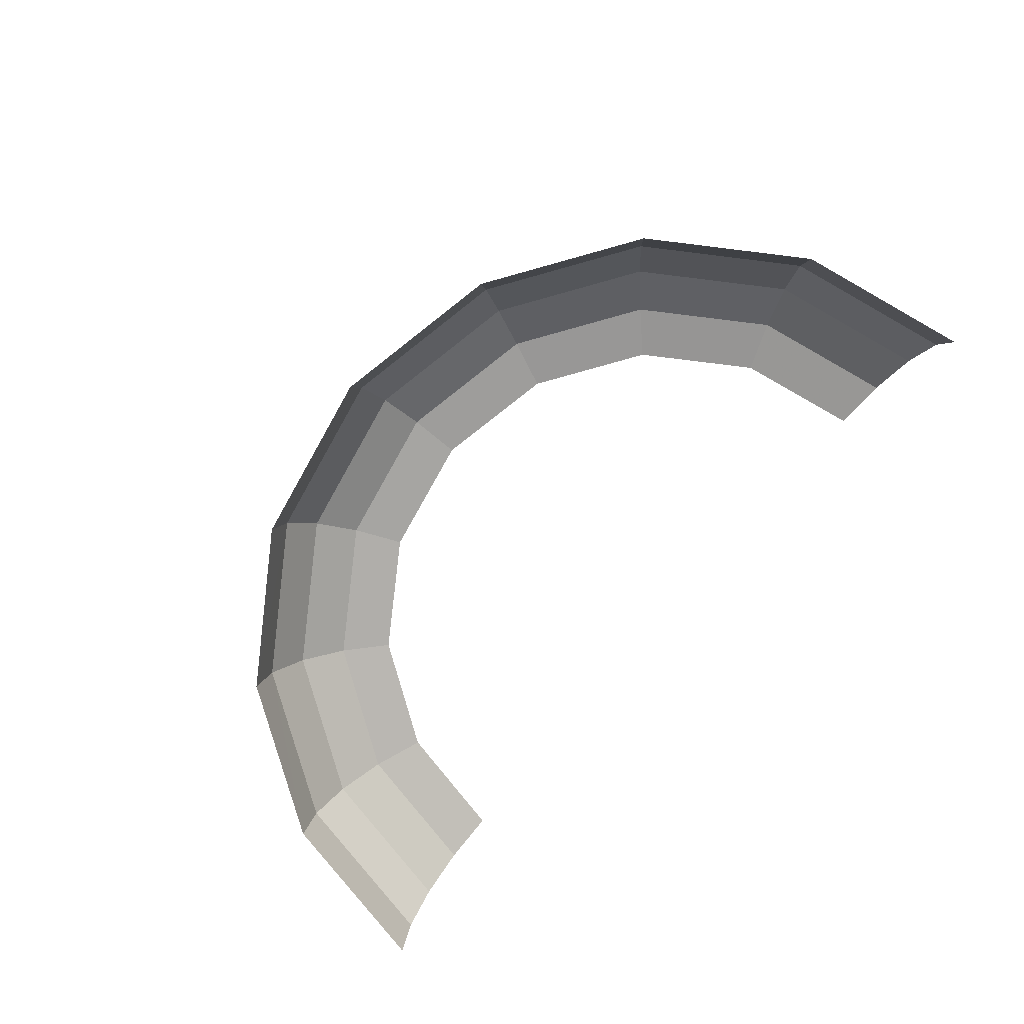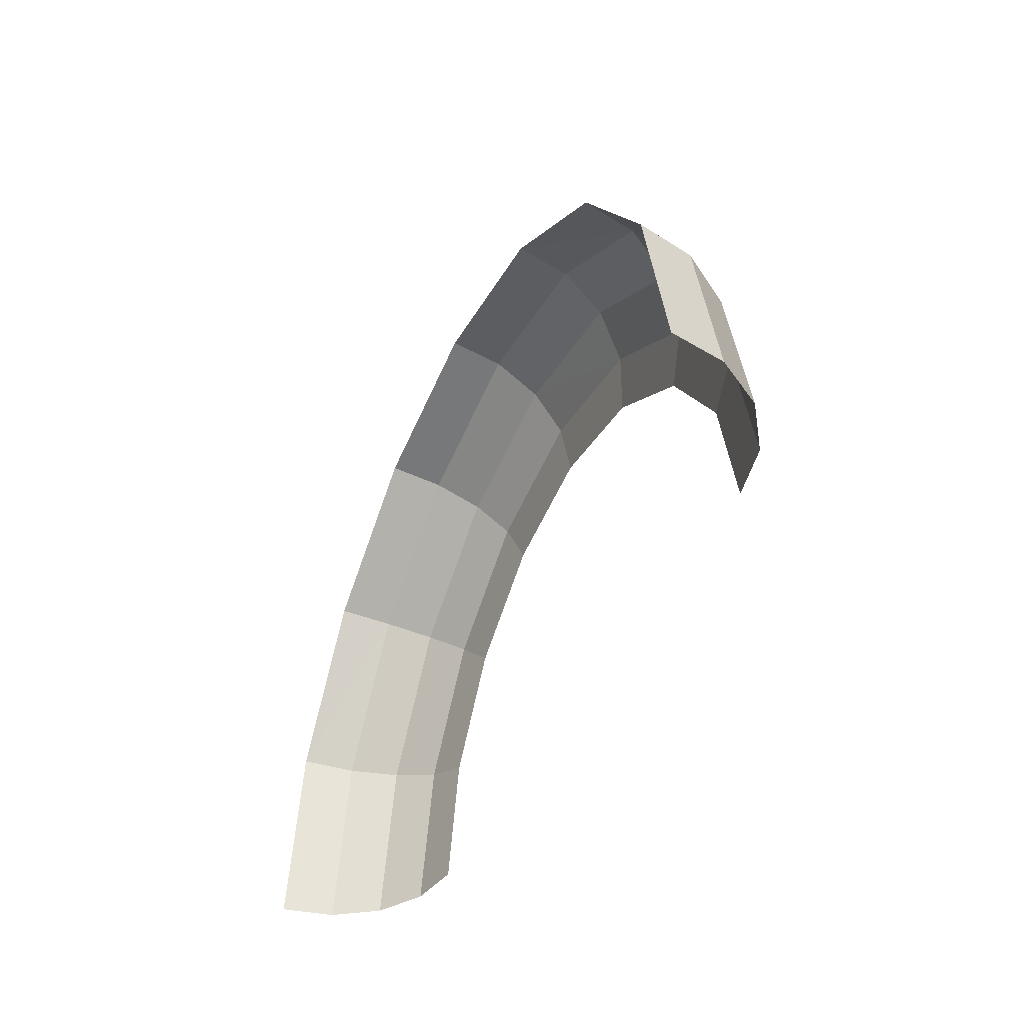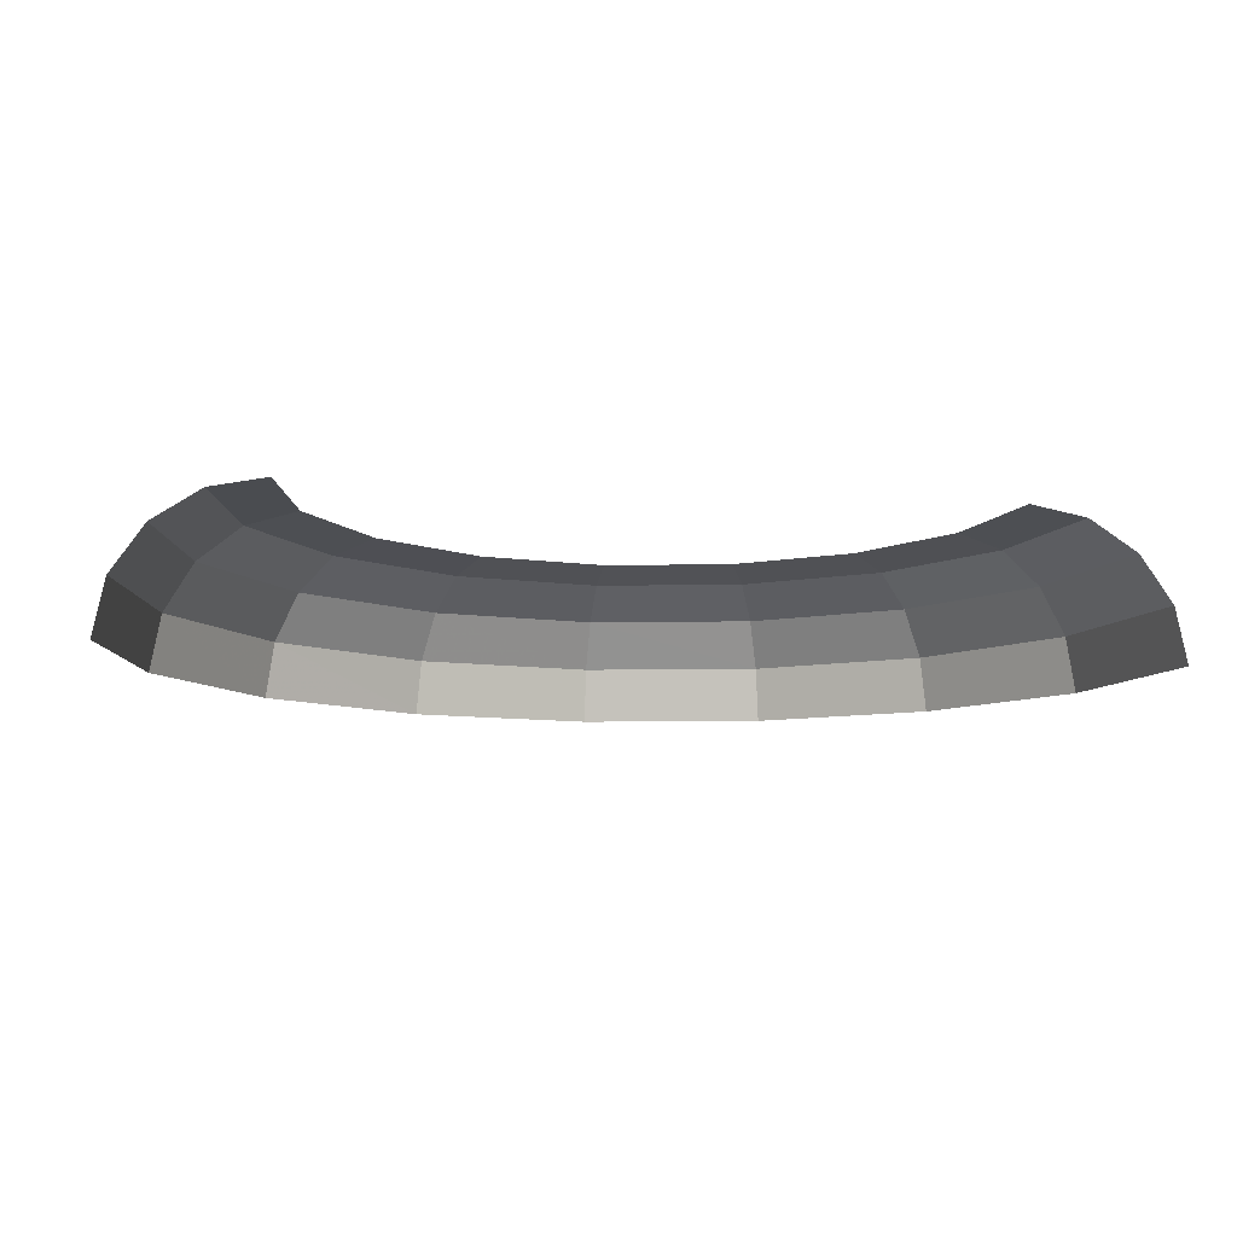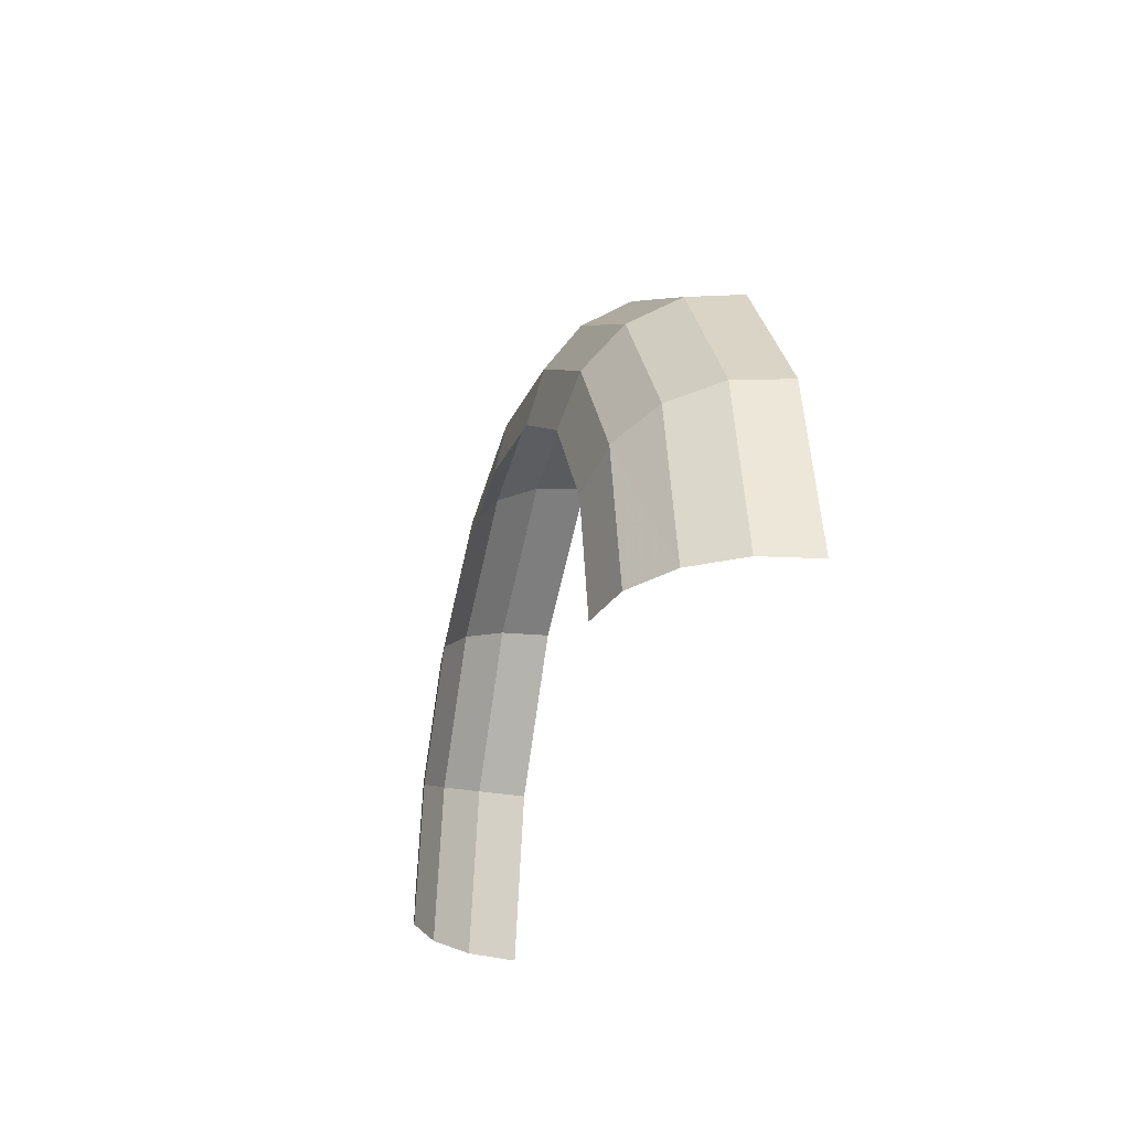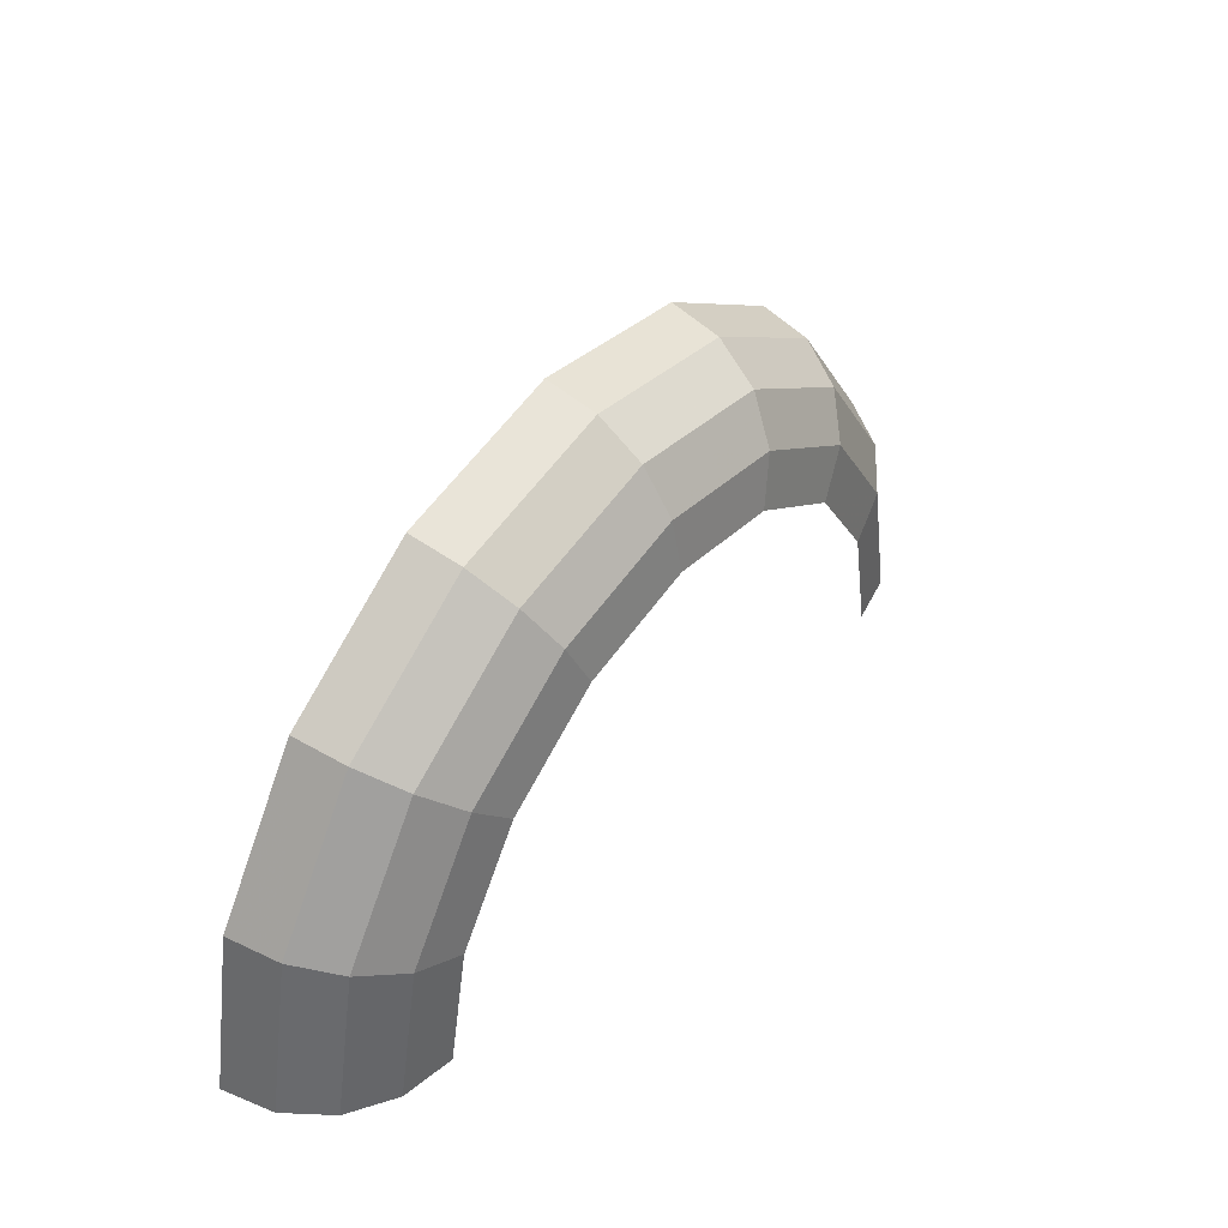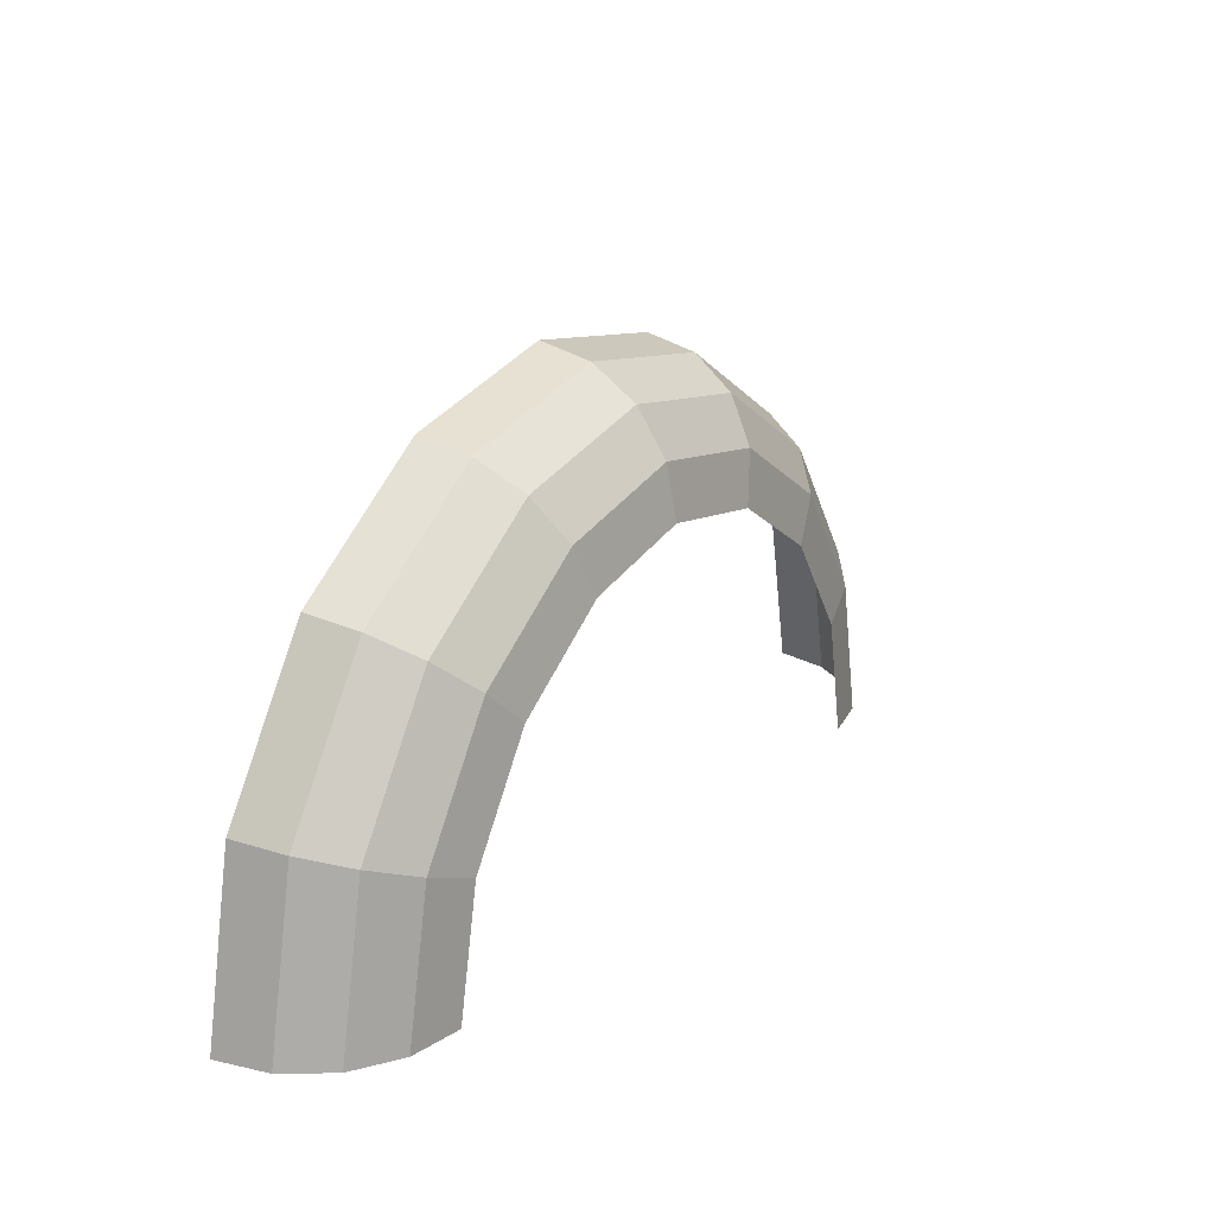
<metadata>
{"format":"obj","ext":"obj","renderer":"f3d","projection":"perspective","resolution":1024,"background":"white","views":[{"elev":-79.1,"azim":49.3,"up":"+Y"},{"elev":-43.4,"azim":65.9,"up":"+Z"},{"elev":-9.9,"azim":171.2,"up":"+Y"},{"elev":-28.9,"azim":-105.2,"up":"+Z"},{"elev":46.1,"azim":126.5,"up":"+Z"},{"elev":22.6,"azim":122.5,"up":"+Z"}]}
</metadata>
<code>
v 0.05 0.02143 0
v 0.04619 0.02143 0.01913
v 0.05377 0.0198 0.02227
v 0.0582 0.0198 0
v 0.0582 0.0198 0
v 0.05377 0.0198 0.02227
v 0.06019 0.01515 0.02493
v 0.06515 0.01515 0
v 0.06515 0.01515 0
v 0.06019 0.01515 0.02493
v 0.06449 0.0082 0.02671
v 0.0698 0.0082 0
v 0.0698 0.0082 0
v 0.06449 0.0082 0.02671
v 0.06599 0 0.02734
v 0.07143 0 0
v 0.04619 0.02143 0.01913
v 0.03535 0.02143 0.03535
v 0.04115 0.0198 0.04115
v 0.05377 0.0198 0.02227
v 0.05377 0.0198 0.02227
v 0.04115 0.0198 0.04115
v 0.04607 0.01515 0.04607
v 0.06019 0.01515 0.02493
v 0.06019 0.01515 0.02493
v 0.04607 0.01515 0.04607
v 0.04936 0.0082 0.04936
v 0.06449 0.0082 0.02671
v 0.06449 0.0082 0.02671
v 0.04936 0.0082 0.04936
v 0.05051 0 0.05051
v 0.06599 0 0.02734
v 0.03535 0.02143 0.03535
v 0.01913 0.02143 0.04619
v 0.02227 0.0198 0.05377
v 0.04115 0.0198 0.04115
v 0.04115 0.0198 0.04115
v 0.02227 0.0198 0.05377
v 0.02493 0.01515 0.06019
v 0.04607 0.01515 0.04607
v 0.04607 0.01515 0.04607
v 0.02493 0.01515 0.06019
v 0.02671 0.0082 0.06449
v 0.04936 0.0082 0.04936
v 0.04936 0.0082 0.04936
v 0.02671 0.0082 0.06449
v 0.02734 0 0.06599
v 0.05051 0 0.05051
v 0.01913 0.02143 0.04619
v 0 0.02143 0.05
v 0 0.0198 0.0582
v 0.02227 0.0198 0.05377
v 0.02227 0.0198 0.05377
v 0 0.0198 0.0582
v 0 0.01515 0.06515
v 0.02493 0.01515 0.06019
v 0.02493 0.01515 0.06019
v 0 0.01515 0.06515
v 0 0.0082 0.0698
v 0.02671 0.0082 0.06449
v 0.02671 0.0082 0.06449
v 0 0.0082 0.0698
v 0 0 0.07143
v 0.02734 0 0.06599
v 0 0.02143 0.05
v -0.01913 0.02143 0.04619
v -0.02227 0.0198 0.05377
v 0 0.0198 0.0582
v 0 0.0198 0.0582
v -0.02227 0.0198 0.05377
v -0.02493 0.01515 0.06019
v 0 0.01515 0.06515
v 0 0.01515 0.06515
v -0.02493 0.01515 0.06019
v -0.02671 0.0082 0.06449
v 0 0.0082 0.0698
v 0 0.0082 0.0698
v -0.02671 0.0082 0.06449
v -0.02734 0 0.06599
v 0 0 0.07143
v -0.01913 0.02143 0.04619
v -0.03535 0.02143 0.03535
v -0.04115 0.0198 0.04115
v -0.02227 0.0198 0.05377
v -0.02227 0.0198 0.05377
v -0.04115 0.0198 0.04115
v -0.04607 0.01515 0.04607
v -0.02493 0.01515 0.06019
v -0.02493 0.01515 0.06019
v -0.04607 0.01515 0.04607
v -0.04936 0.0082 0.04936
v -0.02671 0.0082 0.06449
v -0.02671 0.0082 0.06449
v -0.04936 0.0082 0.04936
v -0.05051 0 0.05051
v -0.02734 0 0.06599
v -0.03535 0.02143 0.03535
v -0.04619 0.02143 0.01913
v -0.05377 0.0198 0.02227
v -0.04115 0.0198 0.04115
v -0.04115 0.0198 0.04115
v -0.05377 0.0198 0.02227
v -0.06019 0.01515 0.02493
v -0.04607 0.01515 0.04607
v -0.04607 0.01515 0.04607
v -0.06019 0.01515 0.02493
v -0.06449 0.0082 0.02671
v -0.04936 0.0082 0.04936
v -0.04936 0.0082 0.04936
v -0.06449 0.0082 0.02671
v -0.06599 0 0.02734
v -0.05051 0 0.05051
v -0.04619 0.02143 0.01913
v -0.05 0.02143 0
v -0.0582 0.0198 0
v -0.05377 0.0198 0.02227
v -0.05377 0.0198 0.02227
v -0.0582 0.0198 0
v -0.06515 0.01515 0
v -0.06019 0.01515 0.02493
v -0.06019 0.01515 0.02493
v -0.06515 0.01515 0
v -0.0698 0.0082 0
v -0.06449 0.0082 0.02671
v -0.06449 0.0082 0.02671
v -0.0698 0.0082 0
v -0.07143 0 0
v -0.06599 0 0.02734
g mesh51287
f 1 2 3
f 3 4 1
f 5 6 7
f 7 8 5
f 9 10 11
f 11 12 9
f 13 14 15
f 15 16 13
f 17 18 19
f 19 20 17
f 21 22 23
f 23 24 21
f 25 26 27
f 27 28 25
f 29 30 31
f 31 32 29
f 33 34 35
f 35 36 33
f 37 38 39
f 39 40 37
f 41 42 43
f 43 44 41
f 45 46 47
f 47 48 45
f 49 50 51
f 51 52 49
f 53 54 55
f 55 56 53
f 57 58 59
f 59 60 57
f 61 62 63
f 63 64 61
f 65 66 67
f 67 68 65
f 69 70 71
f 71 72 69
f 73 74 75
f 75 76 73
f 77 78 79
f 79 80 77
f 81 82 83
f 83 84 81
f 85 86 87
f 87 88 85
f 89 90 91
f 91 92 89
f 93 94 95
f 95 96 93
f 97 98 99
f 99 100 97
f 101 102 103
f 103 104 101
f 105 106 107
f 107 108 105
f 109 110 111
f 111 112 109
f 113 114 115
f 115 116 113
f 117 118 119
f 119 120 117
f 121 122 123
f 123 124 121
f 125 126 127
f 127 128 125

</code>
